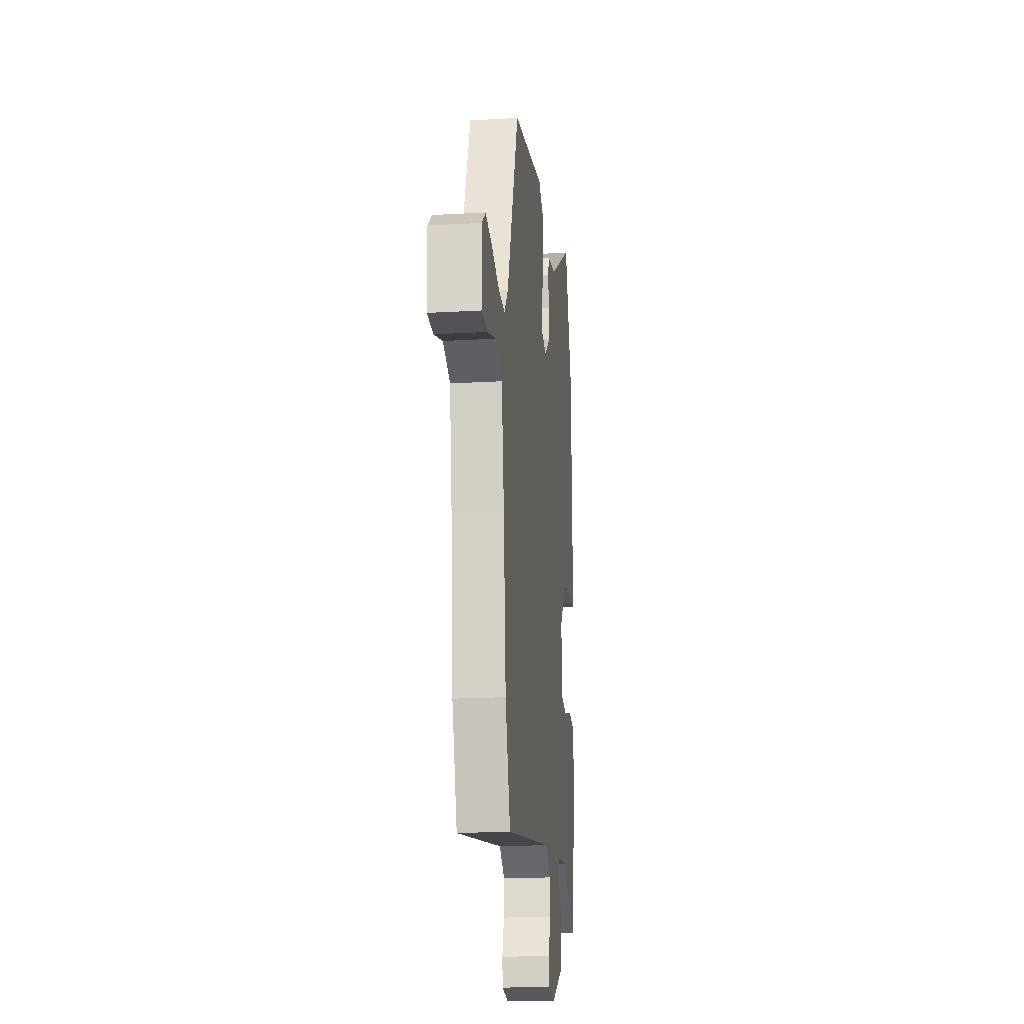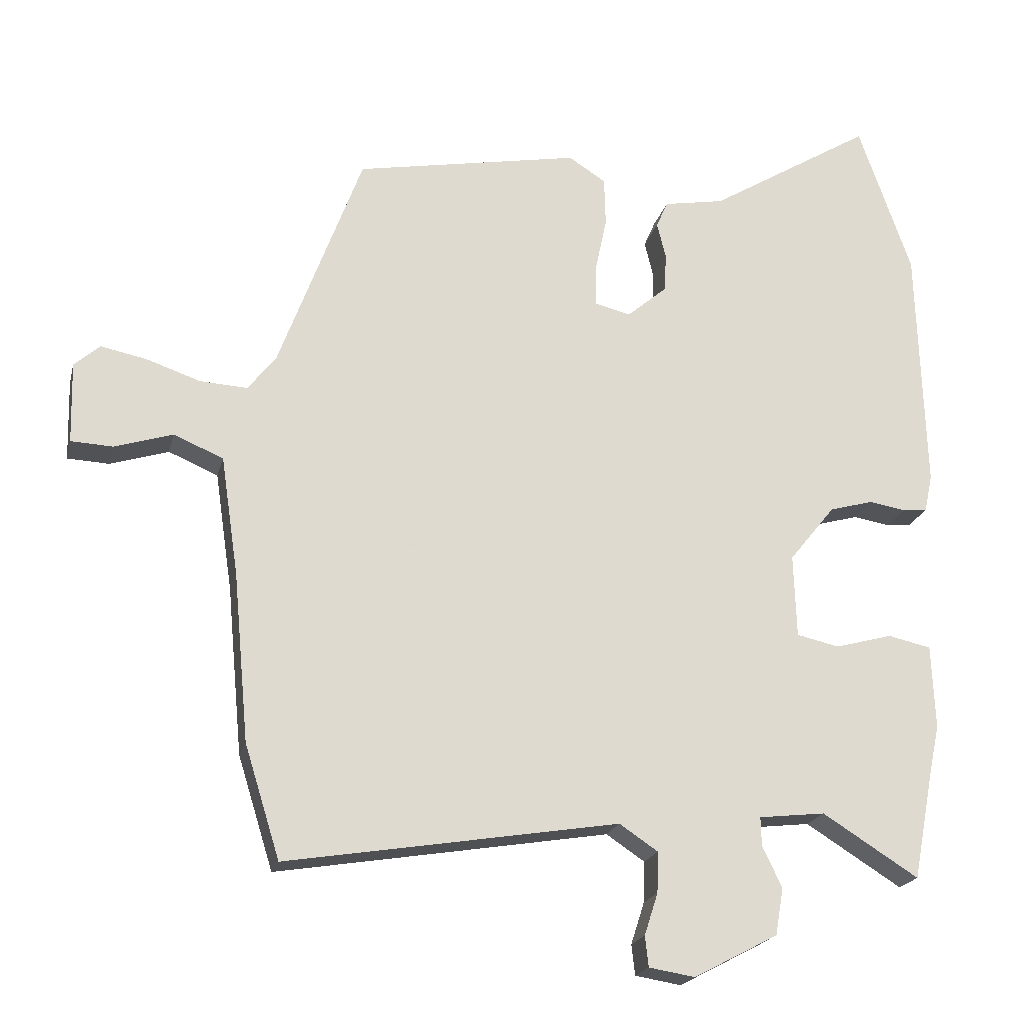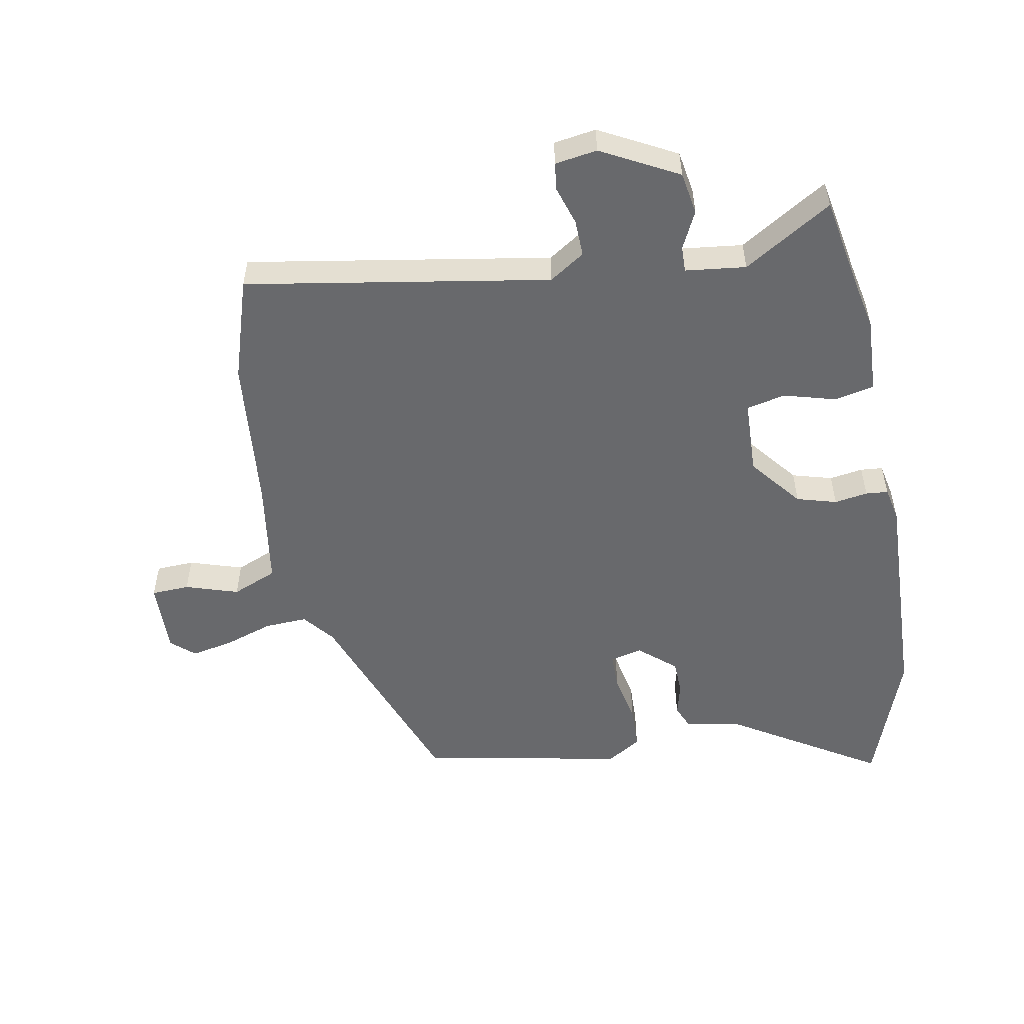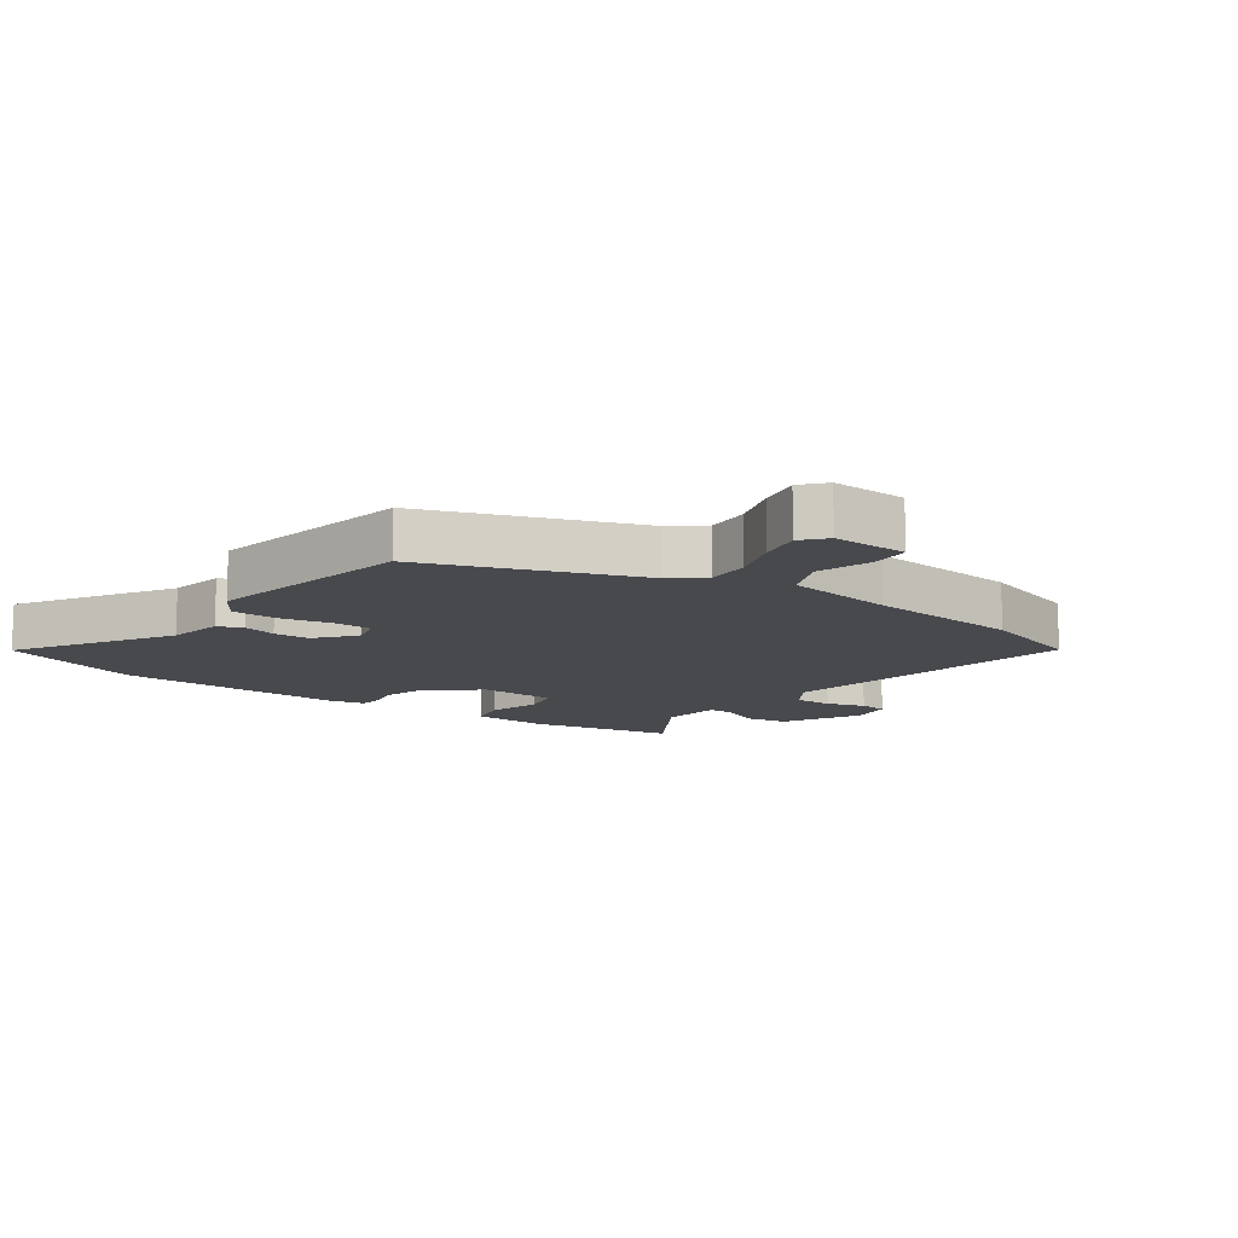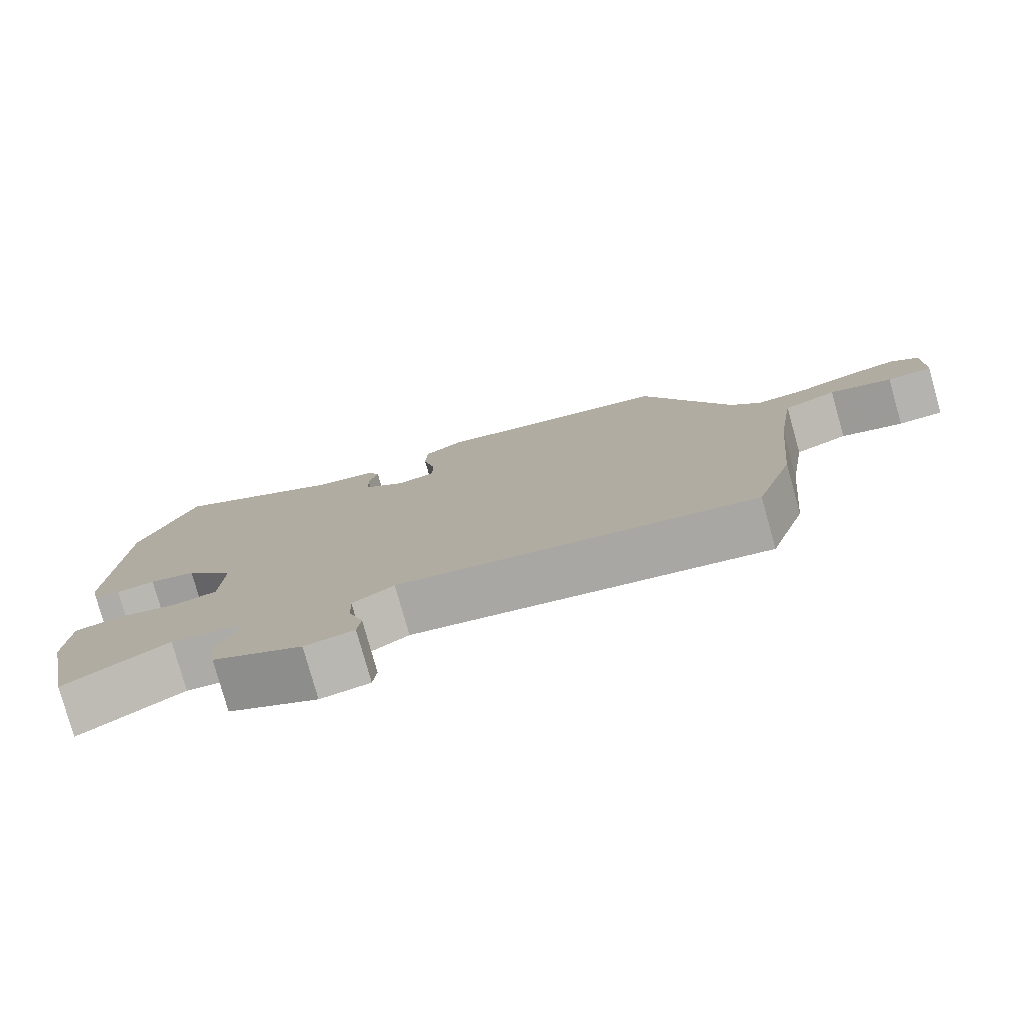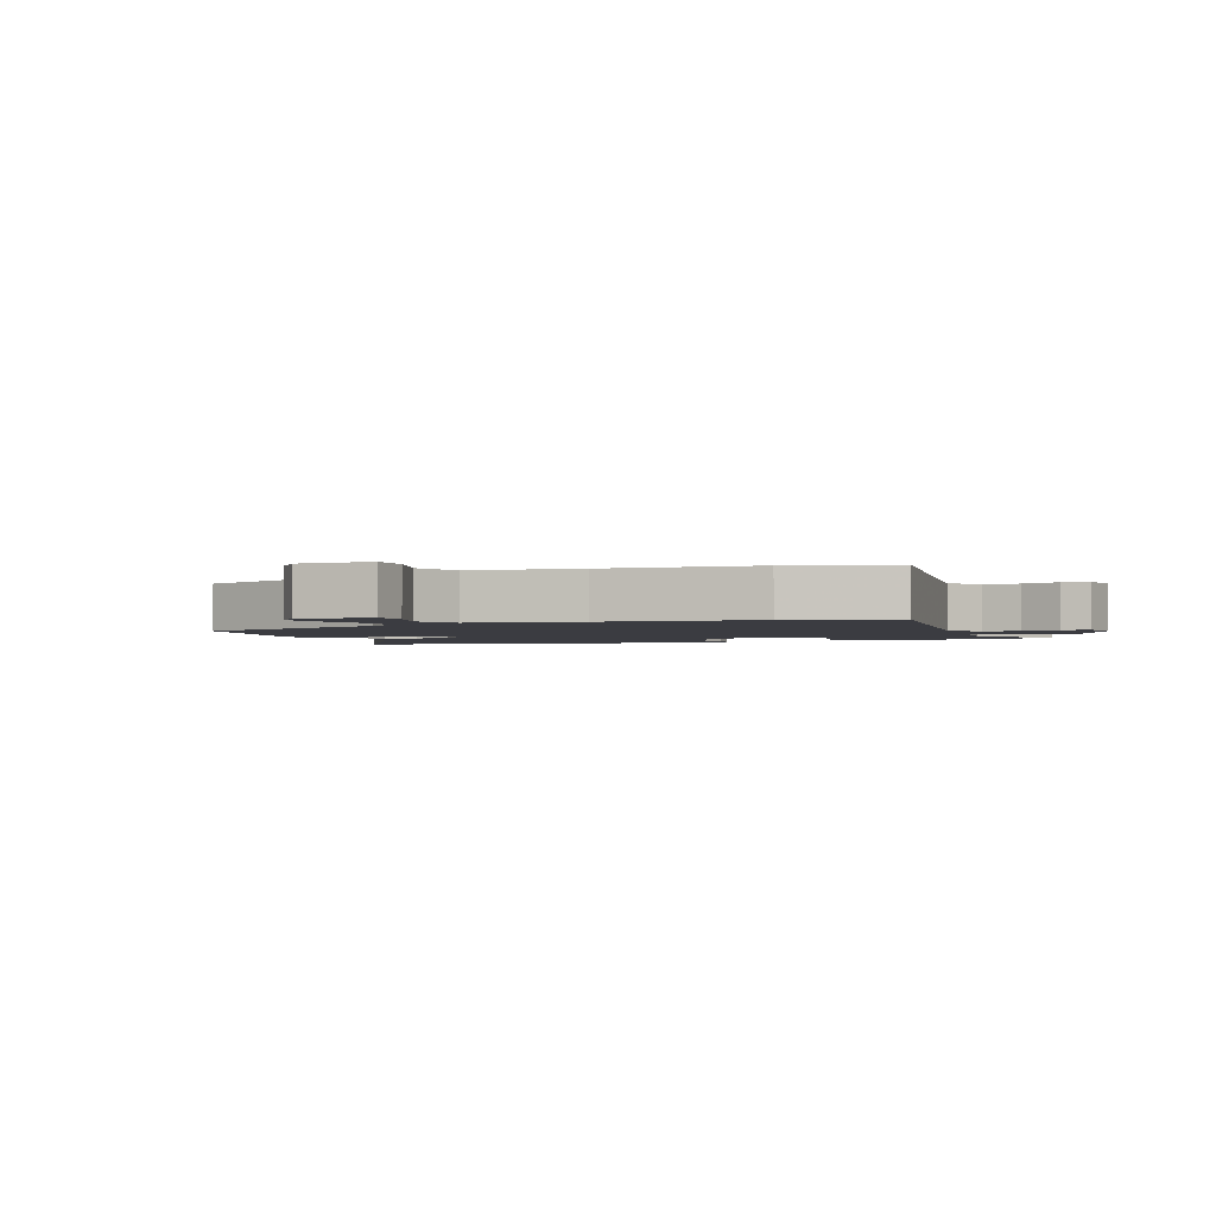
<metadata>
{"format":"obj","ext":"obj","renderer":"f3d","projection":"perspective","resolution":1024,"background":"white","views":[{"elev":-19.0,"azim":96.3,"up":"+Z"},{"elev":-20.3,"azim":166.7,"up":"+Z"},{"elev":-52.7,"azim":-169.8,"up":"+Y"},{"elev":-12.1,"azim":54.0,"up":"+Y"},{"elev":-79.2,"azim":15.7,"up":"+Z"},{"elev":-2.2,"azim":112.3,"up":"+Y"}]}
</metadata>
<code>
v 0.515 0.07 -0.452
v 0.463 0.07 -0.619
v -0.028 0.07 -0.539
v -0.085 0.07 -0.577
v -0.083 0.07 -0.637
v -0.063 0.07 -0.699
v -0.068 0.07 -0.744
v -0.136 0.07 -0.755
v -0.26 0.07 -0.69
v -0.272 0.07 -0.621
v -0.243 0.07 -0.56
v -0.242 0.07 -0.518
v -0.34 0.07 -0.507
v -0.482 0.07 -0.596
v -0.513 0.07 -0.433
v -0.528 0.07 -0.364
v -0.523 0.07 -0.239
v -0.459 0.07 -0.225
v -0.375 0.07 -0.248
v -0.312 0.07 -0.234
v -0.308 0.07 -0.111
v -0.376 0.07 -0.027
v -0.441 0.07 -0.009
v -0.495 0.07 -0.018
v -0.531 0.07 -0.015
v -0.543 0.07 0.041
v -0.532 0.07 0.409
v -0.454 0.07 0.633
v -0.212 0.07 0.485
v -0.122 0.07 0.469
v -0.105 0.07 0.43
v -0.118 0.07 0.377
v -0.116 0.07 0.32
v -0.056 0.07 0.269
v -0.004 0.07 0.282
v -0.004 0.07 0.344
v -0.021 0.07 0.425
v -0.019 0.07 0.497
v 0.036 0.07 0.532
v 0.368 0.07 0.471
v 0.492 0.07 0.138
v 0.533 0.07 0.087
v 0.603 0.07 0.091
v 0.682 0.07 0.118
v 0.75 0.07 0.132
v 0.788 0.07 0.099
v 0.785 0.07 -0.021
v 0.723 0.07 -0.024
v 0.637 0.07 0.003
v 0.564 0.07 -0.028
v 0.538 0.07 -0.204
v 0.515 0 -0.452
v 0.463 0 -0.619
v -0.028 0 -0.539
v -0.085 0 -0.577
v -0.083 0 -0.637
v -0.063 0 -0.699
v -0.068 0 -0.744
v -0.136 0 -0.755
v -0.26 0 -0.69
v -0.272 0 -0.621
v -0.243 0 -0.56
v -0.242 0 -0.518
v -0.34 0 -0.507
v -0.482 0 -0.596
v -0.513 0 -0.433
v -0.528 0 -0.364
v -0.523 0 -0.239
v -0.459 0 -0.225
v -0.375 0 -0.248
v -0.312 0 -0.234
v -0.308 0 -0.111
v -0.376 0 -0.027
v -0.441 0 -0.009
v -0.495 0 -0.018
v -0.531 0 -0.015
v -0.543 0 0.041
v -0.532 0 0.409
v -0.454 0 0.633
v -0.212 0 0.485
v -0.122 0 0.469
v -0.105 0 0.43
v -0.118 0 0.377
v -0.116 0 0.32
v -0.056 0 0.269
v -0.004 0 0.282
v -0.004 0 0.344
v -0.021 0 0.425
v -0.019 0 0.497
v 0.036 0 0.532
v 0.368 0 0.471
v 0.492 0 0.138
v 0.533 0 0.087
v 0.603 0 0.091
v 0.682 0 0.118
v 0.75 0 0.132
v 0.788 0 0.099
v 0.785 0 -0.021
v 0.723 0 -0.024
v 0.637 0 0.003
v 0.564 0 -0.028
v 0.538 0 -0.204
f 47 48 49
f 46 47 49
f 45 46 49
f 44 45 49
f 43 44 49
f 42 43 49 50
f 41 42 50 51
f 51 1 2
f 41 51 2
f 40 41 2
f 39 40 2
f 38 39 2
f 37 38 2
f 36 37 2
f 29 30 31 32
f 29 32 33
f 28 29 33
f 27 28 33
f 26 27 33
f 25 26 33
f 24 25 33
f 23 24 33
f 22 23 33 34
f 17 18 19
f 16 17 19
f 15 16 19
f 15 19 20
f 14 15 20
f 13 14 20
f 12 13 20
f 9 10 11
f 8 9 11
f 7 8 11
f 6 7 11
f 5 6 11
f 4 5 11 12
f 12 20 21
f 4 12 21
f 3 4 21
f 35 36 2
f 34 35 2
f 22 34 2
f 21 22 2
f 2 3 21
f 100 99 98
f 100 98 97
f 100 97 96
f 100 96 95
f 100 95 94
f 101 100 94 93
f 102 101 93 92
f 53 52 102
f 53 102 92
f 53 92 91
f 53 91 90
f 53 90 89
f 53 89 88
f 53 88 87
f 83 82 81 80
f 84 83 80
f 84 80 79
f 84 79 78
f 84 78 77
f 84 77 76
f 84 76 75
f 84 75 74
f 85 84 74 73
f 70 69 68
f 70 68 67
f 70 67 66
f 71 70 66
f 71 66 65
f 71 65 64
f 71 64 63
f 62 61 60
f 62 60 59
f 62 59 58
f 62 58 57
f 62 57 56
f 63 62 56 55
f 72 71 63
f 72 63 55
f 72 55 54
f 53 87 86
f 53 86 85
f 53 85 73
f 53 73 72
f 72 54 53
f 1 52 53 2
f 2 53 54 3
f 3 54 55 4
f 4 55 56 5
f 5 56 57 6
f 6 57 58 7
f 7 58 59 8
f 8 59 60 9
f 9 60 61 10
f 10 61 62 11
f 11 62 63 12
f 12 63 64 13
f 13 64 65 14
f 14 65 66 15
f 15 66 67 16
f 16 67 68 17
f 17 68 69 18
f 18 69 70 19
f 19 70 71 20
f 20 71 72 21
f 21 72 73 22
f 22 73 74 23
f 23 74 75 24
f 24 75 76 25
f 25 76 77 26
f 26 77 78 27
f 27 78 79 28
f 28 79 80 29
f 29 80 81 30
f 30 81 82 31
f 31 82 83 32
f 32 83 84 33
f 33 84 85 34
f 34 85 86 35
f 35 86 87 36
f 36 87 88 37
f 37 88 89 38
f 38 89 90 39
f 39 90 91 40
f 40 91 92 41
f 41 92 93 42
f 42 93 94 43
f 43 94 95 44
f 44 95 96 45
f 45 96 97 46
f 46 97 98 47
f 47 98 99 48
f 48 99 100 49
f 49 100 101 50
f 50 101 102 51
f 51 102 52 1

</code>
